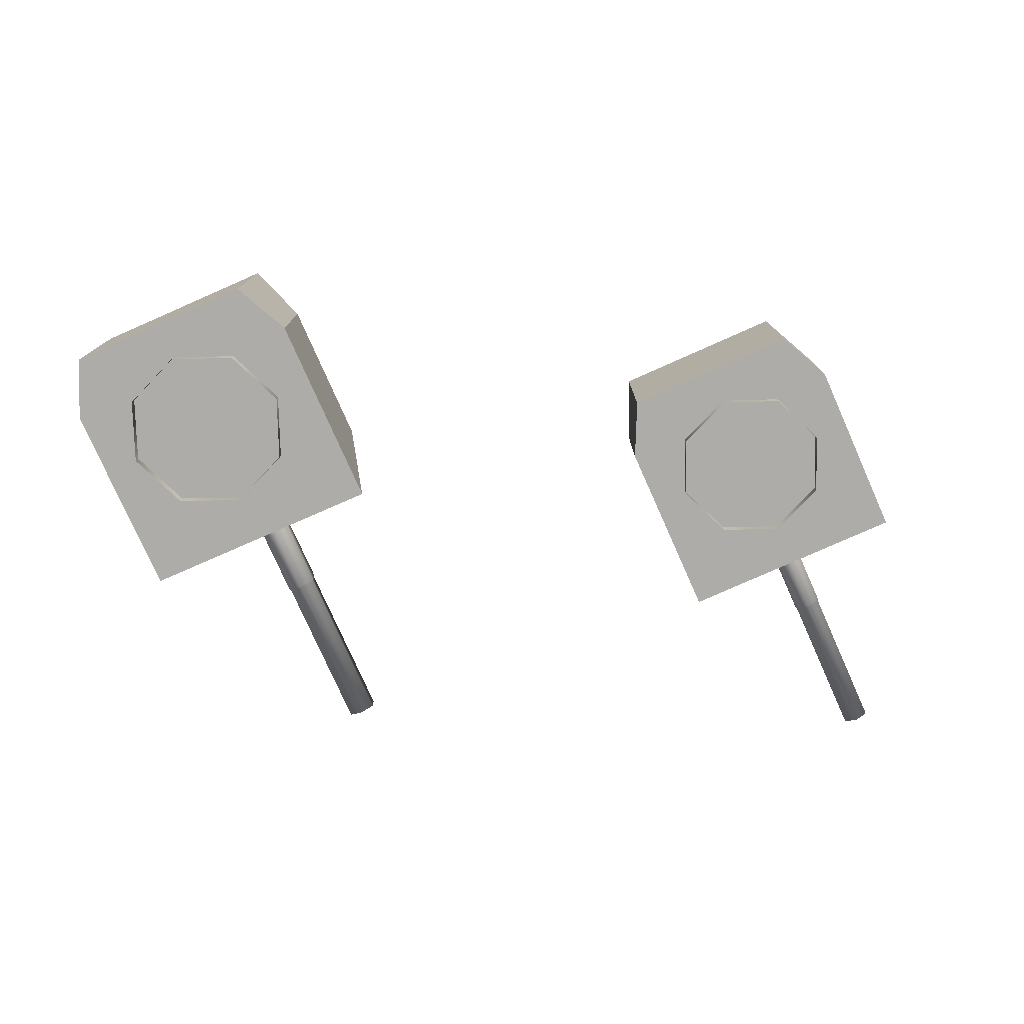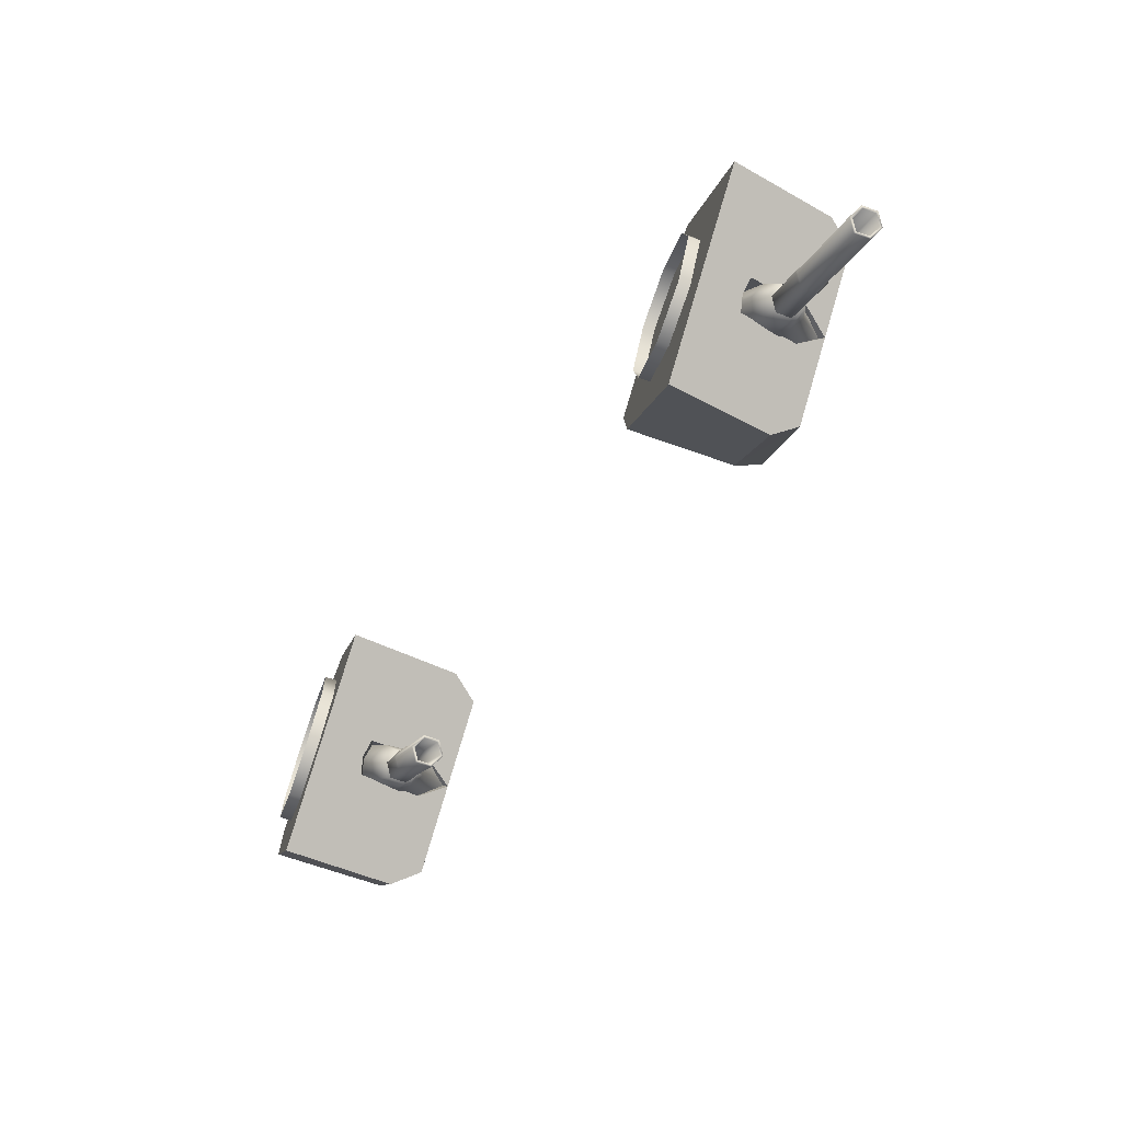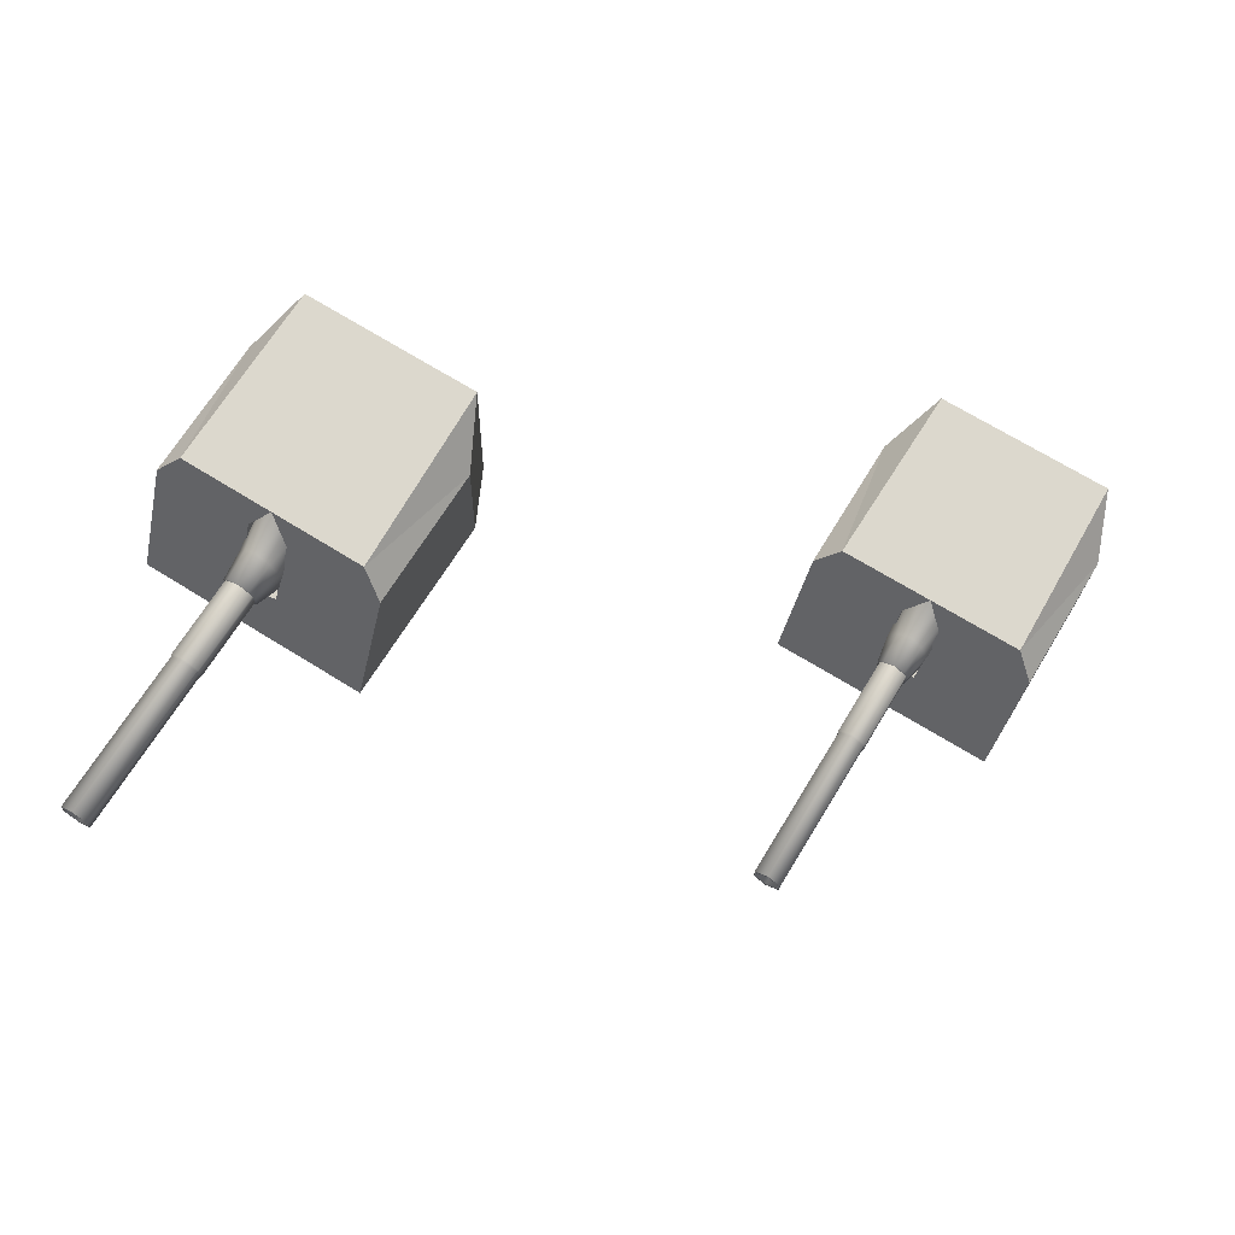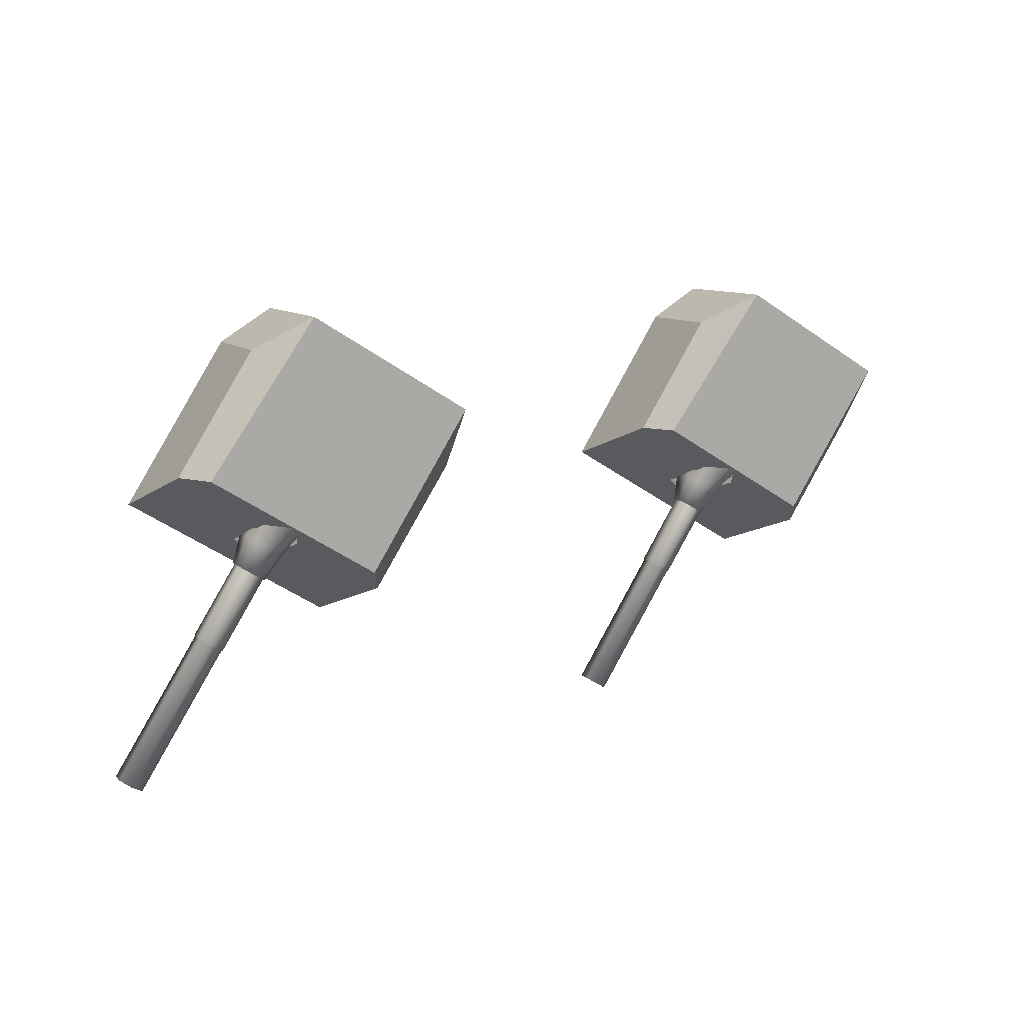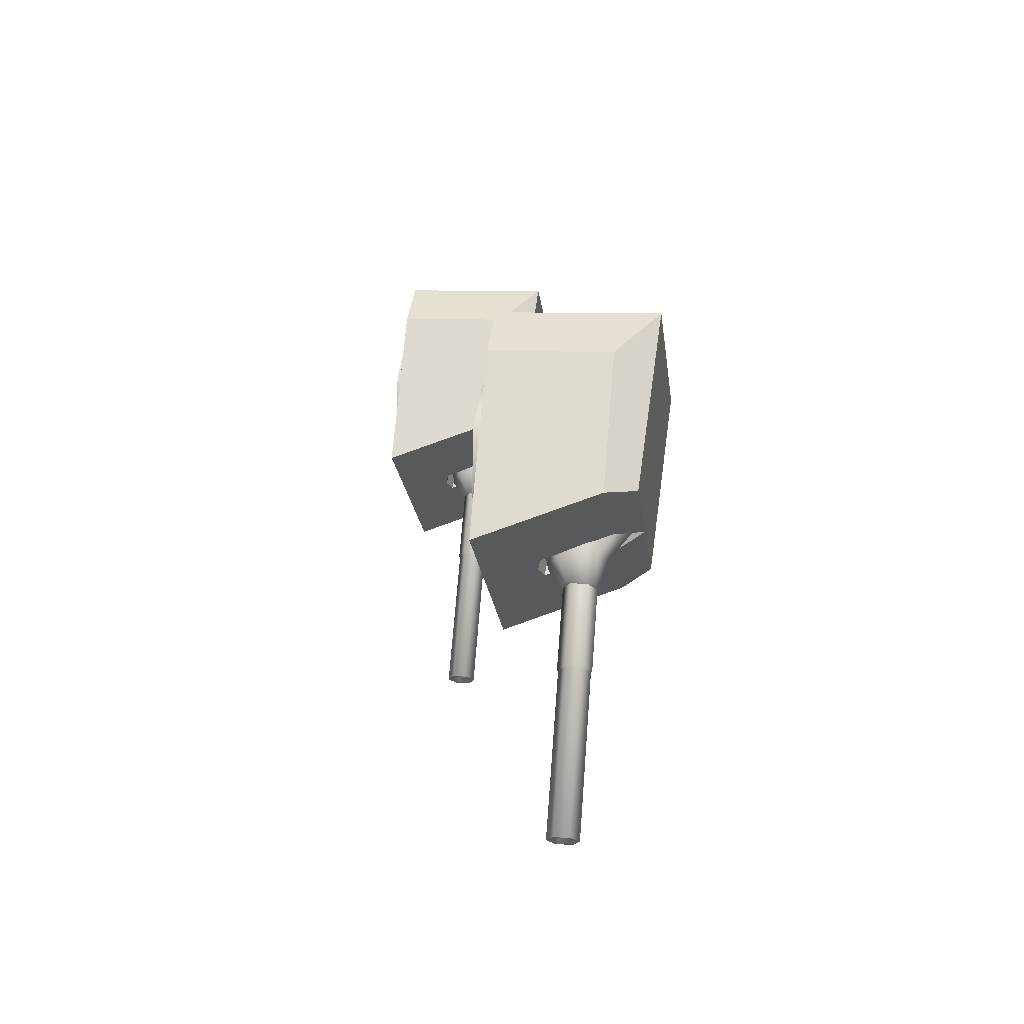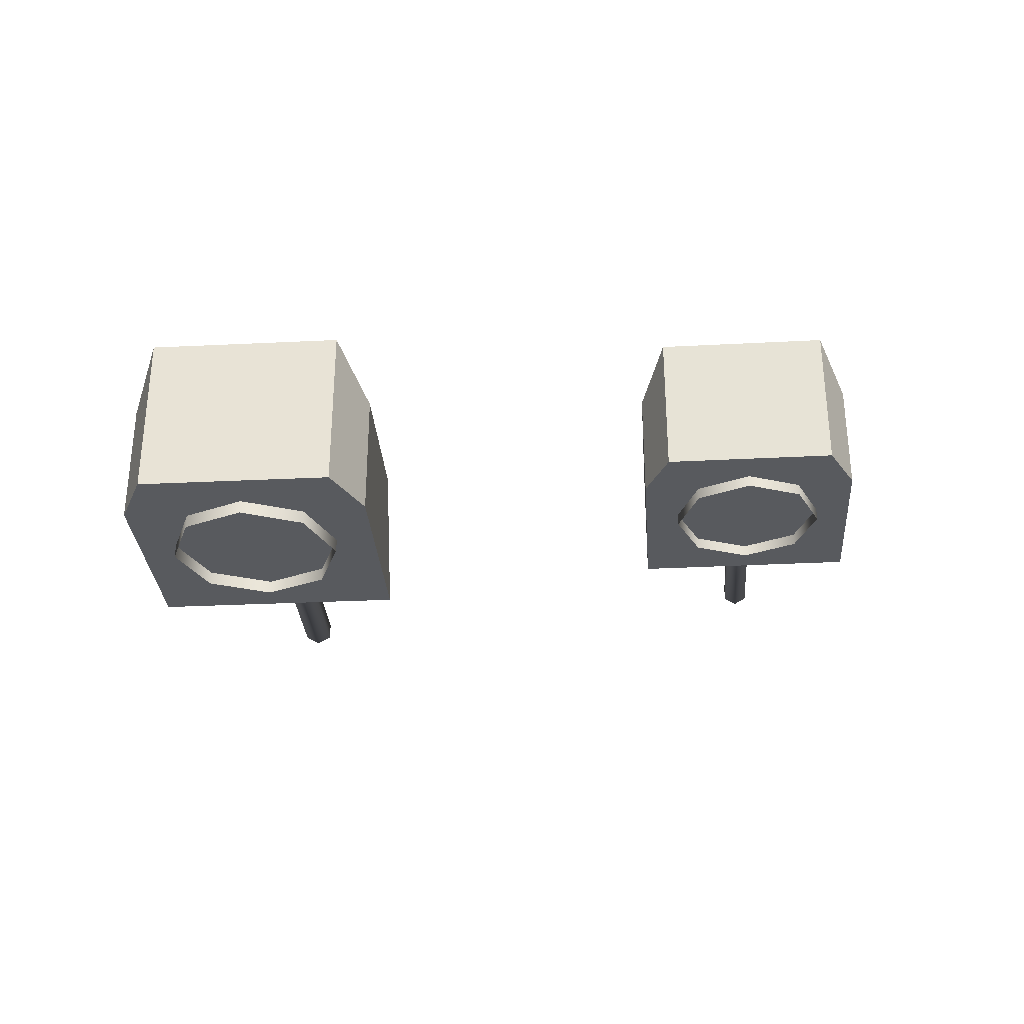
<metadata>
{"format":"obj","ext":"obj","renderer":"f3d","projection":"perspective","resolution":1024,"background":"white","views":[{"elev":-76.9,"azim":-7.6,"up":"+Y"},{"elev":-69.3,"azim":70.6,"up":"+Z"},{"elev":-20.8,"azim":178.9,"up":"+Z"},{"elev":9.4,"azim":157.5,"up":"+Z"},{"elev":8.5,"azim":98.5,"up":"+Z"},{"elev":-30.7,"azim":-27.3,"up":"+Y"}]}
</metadata>
<code>
o Gun_Z39_main2_barrel.001_Circle.009
v -38.03 5.59 -1.206
v -37.66 5.636 -1.342
v -37.78 5.476 -1.147
v -37.78 6.043 -1.414
v -37.66 6.1 -1.342
v -37.99 6.077 -1.113
v -38.08 5.898 -1.167
v -37.82 5.723 -1.44
v -38.28 6.428 -0.6762
v -37.85 6.184 -1.027
v -38.36 5.446 -0.7205
v -38.13 5.315 -0.581
v -37.55 5.791 -1.272
v -36.09 5.713 -3.881
v -37.66 5.713 -1.342
v -37.66 6.023 -1.342
v -35.98 5.946 -3.81
v -37.55 5.946 -1.272
v -35.98 5.791 -3.81
v -36.21 5.791 -3.951
v -36.09 5.679 -3.881
v -36.23 5.774 -3.967
v -36.21 5.946 -3.951
v -36.09 6.058 -3.881
v -36.09 6.023 -3.881
v -36.23 5.963 -3.967
v -37.26 5.963 -2.297
v -37.26 5.774 -2.297
v -37.12 6.058 -2.211
v -37.13 5.665 -2.195
v -37.28 5.767 -2.287
v -37.13 6.072 -2.195
v -37.28 5.97 -2.287
v -37.81 5.97 -1.431
v -37.81 5.767 -1.431
v -37.66 6.072 -1.339
v -38.37 6.223 -0.732
v -37.83 5.953 -1.45
v -37.62 5.59 -0.9542
v -37.54 6.043 -1.27
v -37.71 6.077 -0.94
v -37.5 5.723 -1.244
v -37.63 5.898 -0.8866
v -37.97 6.428 -0.4858
v -38.13 6.56 -0.581
v -37.9 5.446 -0.4415
v -37.88 6.223 -0.43
v -37.77 5.791 -1.413
v -37.77 5.946 -1.413
v -35.95 5.963 -3.795
v -36.98 5.963 -2.125
v -35.95 5.774 -3.795
v -36.98 5.774 -2.125
v -37.12 5.679 -2.211
v -36.98 5.97 -2.102
v -37.51 5.97 -1.246
v -36.98 5.767 -2.102
v -37.51 5.767 -1.246
v -37.49 5.953 -1.235
v -37.66 5.665 -1.339
v -37.76 6.23 -0.7064
v -37.04 6.586 -0.09008
v -36.73 6.23 -0.07325
v -38.89 4.773 0.6558
v -38.3 4.773 1.834
v -39.25 4.773 1.243
v -37.65 4.773 1.421
v -37.65 4.773 -1.354
v -36.41 4.773 -0.589
v -37.59 5.408 -1.007
v -39.25 6.732 1.243
v -37.65 6.244 1.421
v -38.3 6.732 1.834
v -38.05 6.586 -0.7119
v -38.13 5.432 -0.581
v -37.78 5.359 -1.146
v -37.93 5.475 -0.459
v -38.13 6.519 -0.581
v -39.06 6.586 -1.334
v -38.18 6.23 -0.9696
v -39.21 6.23 -1.603
v -40.21 4.773 0.6524
v -40.13 4.773 -0.1089
v -38.89 4.773 -2.118
v -37.99 5.408 -1.251
v -40.13 6.244 -0.1089
v -40.21 6.732 0.6524
v -38.33 5.475 -0.7029
v -38.34 6.203 -0.7126
v -37.92 6.203 -0.4494
v -38.26 4.791 0.9731
v -39.01 4.617 0.8512
v -38.26 4.617 0.9731
v -37.51 4.791 -0.2306
v -37.64 4.617 0.525
v -37.51 4.617 -0.2306
v -37.64 4.791 0.525
v -37.96 4.791 -0.8511
v -37.96 4.617 -0.8511
v -39.46 4.791 0.2307
v -39.46 4.617 0.2307
v -39.34 4.617 -0.5249
v -38.72 4.791 -0.973
v -38.72 4.617 -0.973
v -39.34 4.791 -0.5249
v -39.01 4.791 0.8512
f 61 62 63
f 64 65 66
f 67 68 69
f 70 61 63
f 65 71 66
f 65 72 73
f 74 73 62
f 62 72 63
f 63 67 69
f 75 70 76
f 77 61 70
f 61 78 74
f 79 80 81
f 64 82 83
f 68 83 84
f 85 76 68
f 71 82 66
f 82 86 83
f 74 87 71
f 79 86 87
f 81 83 86
f 85 75 76
f 80 88 85
f 80 78 89
f 61 74 62
f 64 67 65
f 67 64 68
f 63 69 70
f 69 68 70
f 68 76 70
f 65 73 71
f 65 67 72
f 74 71 73
f 62 73 72
f 63 72 67
f 75 77 70
f 77 90 61
f 61 90 78
f 79 74 80
f 64 66 82
f 68 64 83
f 68 84 85
f 84 81 85
f 81 80 85
f 71 87 82
f 82 87 86
f 74 79 87
f 79 81 86
f 81 84 83
f 85 88 75
f 80 89 88
f 80 74 78
f 1 2 3
f 2 4 5
f 6 5 4
f 7 8 1
f 9 10 6
f 11 7 1
f 12 1 3
f 13 14 15
f 16 17 18
f 18 19 13
f 20 21 22
f 23 24 25
f 20 26 23
f 22 27 26
f 21 28 22
f 26 29 24
f 28 30 31
f 27 32 29
f 28 33 27
f 31 34 33
f 30 35 31
f 33 36 32
f 37 6 7
f 6 38 7
f 38 2 8
f 2 39 3
f 2 5 40
f 41 5 10
f 42 43 39
f 44 10 45
f 46 43 47
f 12 39 46
f 14 48 15
f 23 16 49
f 20 49 48
f 19 21 14
f 24 17 25
f 50 19 17
f 51 52 50
f 53 21 52
f 29 50 24
f 53 30 54
f 32 51 29
f 55 53 51
f 56 57 55
f 58 30 57
f 36 55 32
f 47 41 44
f 59 41 43
f 2 59 42
f 1 8 2
f 6 10 5
f 7 38 8
f 9 45 10
f 11 37 7
f 12 11 1
f 13 19 14
f 16 25 17
f 18 17 19
f 20 14 21
f 23 26 24
f 20 22 26
f 22 28 27
f 21 54 28
f 26 27 29
f 28 54 30
f 27 33 32
f 28 31 33
f 31 35 34
f 30 60 35
f 33 34 36
f 37 9 6
f 6 4 38
f 38 4 2
f 2 42 39
f 41 40 5
f 42 59 43
f 44 41 10
f 46 39 43
f 12 3 39
f 14 20 48
f 23 25 16
f 20 23 49
f 19 52 21
f 24 50 17
f 50 52 19
f 51 53 52
f 53 54 21
f 29 51 50
f 53 57 30
f 32 55 51
f 55 57 53
f 56 58 57
f 58 60 30
f 36 56 55
f 47 43 41
f 59 40 41
f 2 40 59
f 91 92 93
f 94 95 96
f 97 93 95
f 98 96 99
f 92 100 101
f 102 103 104
f 101 105 102
f 104 98 99
f 91 106 92
f 94 97 95
f 97 91 93
f 98 94 96
f 92 106 100
f 102 105 103
f 101 100 105
f 104 103 98
o Gun_Z39_main2_turret_Circle.006
v -46.45 4.138 -1.33
v -45.57 3.782 -0.9715
v -46.6 3.782 -1.598
v -46.27 2.325 0.6584
v -47.59 2.325 0.6635
v -47.51 2.325 -0.09829
v -45.04 2.325 -1.359
v -46.29 2.325 -2.116
v -45.38 2.96 -1.254
v -45.17 2.911 -1.151
v -46.63 4.284 1.248
v -46.63 2.325 1.248
v -47.51 3.796 -0.09829
v -45.43 4.138 -0.7147
v -47.59 4.284 0.6635
v -45.51 2.984 -0.5833
v -45.71 3.027 -0.704
v -45.51 4.071 -0.5833
v -45.73 3.756 -0.7135
v -45.14 3.782 -0.7111
v -44.42 4.138 -0.09944
v -44.11 3.782 -0.08461
v -45.67 2.325 1.832
v -45.02 2.325 1.415
v -43.8 2.325 -0.6024
v -44.98 2.96 -1.013
v -45.02 3.796 1.415
v -45.67 4.284 1.832
v -45.32 3.027 -0.4626
v -45.3 3.756 -0.4531
v -46.39 2.17 0.8545
v -46.84 2.344 0.237
v -46.84 2.17 0.237
v -46.72 2.17 -0.5194
v -46.11 2.344 -0.9715
v -46.11 2.17 -0.9715
v -46.72 2.344 -0.5194
v -45.35 2.344 -0.8545
v -45.35 2.17 -0.8545
v -45.63 2.344 0.9715
v -45.63 2.17 0.9715
v -44.9 2.344 -0.2369
v -45.01 2.17 0.5194
v -44.9 2.17 -0.2369
v -45.01 2.344 0.5194
v -46.39 2.344 0.8545
v -45.41 3.142 -1.209
v -45.05 3.189 -1.347
v -45.17 3.028 -1.152
v -45.17 3.596 -1.418
v -45.05 3.653 -1.347
v -45.38 3.63 -1.116
v -45.47 3.451 -1.169
v -45.21 3.275 -1.444
v -45.67 3.98 -0.6775
v -45.24 3.736 -1.031
v -45.74 2.998 -0.7213
v -45.51 2.867 -0.5833
v -44.94 3.343 -1.278
v -43.5 3.266 -3.896
v -45.05 3.266 -1.347
v -45.05 3.576 -1.347
v -43.39 3.498 -3.826
v -44.94 3.498 -1.278
v -43.39 3.343 -3.826
v -43.62 3.343 -3.966
v -43.5 3.231 -3.896
v -43.64 3.326 -3.981
v -43.62 3.498 -3.966
v -43.5 3.61 -3.896
v -43.5 3.576 -3.896
v -43.64 3.515 -3.981
v -44.66 3.515 -2.305
v -44.66 3.326 -2.305
v -44.52 3.61 -2.22
v -44.53 3.217 -2.204
v -44.68 3.319 -2.295
v -44.53 3.624 -2.204
v -44.68 3.522 -2.295
v -45.2 3.522 -1.436
v -45.2 3.319 -1.436
v -45.05 3.624 -1.344
v -45.76 3.775 -0.7327
v -45.22 3.505 -1.454
v -45 3.142 -0.9598
v -44.93 3.596 -1.276
v -45.1 3.63 -0.945
v -44.89 3.275 -1.251
v -45.01 3.451 -0.8921
v -45.36 3.98 -0.4891
v -45.51 4.112 -0.5833
v -45.29 2.998 -0.4453
v -45.27 3.775 -0.4339
v -45.16 3.343 -1.417
v -45.16 3.498 -1.417
v -43.36 3.515 -3.811
v -44.38 3.515 -2.135
v -43.36 3.326 -3.811
v -44.38 3.326 -2.135
v -44.52 3.231 -2.22
v -44.38 3.522 -2.112
v -44.9 3.522 -1.253
v -44.38 3.319 -2.112
v -44.9 3.319 -1.253
v -44.87 3.505 -1.241
v -45.05 3.217 -1.344
f 107 108 109
f 110 111 112
f 113 112 114
f 115 116 113
f 117 111 118
f 111 119 112
f 120 121 117
f 107 119 121
f 109 112 119
f 115 122 116
f 108 123 115
f 108 124 125
f 126 127 128
f 110 129 118
f 130 113 131
f 132 126 128
f 129 117 118
f 129 133 134
f 120 134 127
f 127 133 128
f 128 130 131
f 122 132 116
f 135 126 132
f 126 124 120
f 107 120 108
f 110 118 111
f 113 110 112
f 113 114 115
f 114 109 115
f 109 108 115
f 117 121 111
f 111 121 119
f 120 107 121
f 107 109 119
f 109 114 112
f 115 123 122
f 108 125 123
f 108 120 124
f 126 120 127
f 110 130 129
f 130 110 113
f 128 131 132
f 131 113 132
f 113 116 132
f 129 134 117
f 129 130 133
f 120 117 134
f 127 134 133
f 128 133 130
f 122 135 132
f 135 136 126
f 126 136 124
f 137 138 139
f 140 141 142
f 139 143 140
f 142 144 145
f 146 137 147
f 148 149 150
f 151 147 149
f 144 150 145
f 137 152 138
f 140 143 141
f 139 138 143
f 142 141 144
f 146 152 137
f 148 151 149
f 151 146 147
f 144 148 150
f 153 154 155
f 154 156 157
f 158 157 156
f 159 160 153
f 161 162 158
f 163 159 153
f 164 153 155
f 165 166 167
f 168 169 170
f 170 171 165
f 172 173 174
f 175 176 177
f 172 178 175
f 174 179 178
f 173 180 174
f 178 181 176
f 180 182 183
f 179 184 181
f 180 185 179
f 183 186 185
f 182 187 183
f 185 188 184
f 189 158 159
f 158 190 159
f 190 154 160
f 154 191 155
f 154 157 192
f 193 157 162
f 194 195 191
f 196 162 197
f 198 195 199
f 164 191 198
f 166 200 167
f 175 168 201
f 172 201 200
f 171 173 166
f 176 169 177
f 202 171 169
f 203 204 202
f 205 173 204
f 181 202 176
f 205 182 206
f 184 203 181
f 207 205 203
f 208 209 207
f 210 182 209
f 188 207 184
f 199 193 196
f 211 193 195
f 154 211 194
f 153 160 154
f 158 162 157
f 159 190 160
f 161 197 162
f 163 189 159
f 164 163 153
f 165 171 166
f 168 177 169
f 170 169 171
f 172 166 173
f 175 178 176
f 172 174 178
f 174 180 179
f 173 206 180
f 178 179 181
f 180 206 182
f 179 185 184
f 180 183 185
f 183 187 186
f 182 212 187
f 185 186 188
f 189 161 158
f 158 156 190
f 190 156 154
f 154 194 191
f 193 192 157
f 194 211 195
f 196 193 162
f 198 191 195
f 164 155 191
f 166 172 200
f 175 177 168
f 172 175 201
f 171 204 173
f 176 202 169
f 202 204 171
f 203 205 204
f 205 206 173
f 181 203 202
f 205 209 182
f 184 207 203
f 207 209 205
f 208 210 209
f 210 212 182
f 188 208 207
f 199 195 193
f 211 192 193
f 154 192 211

</code>
